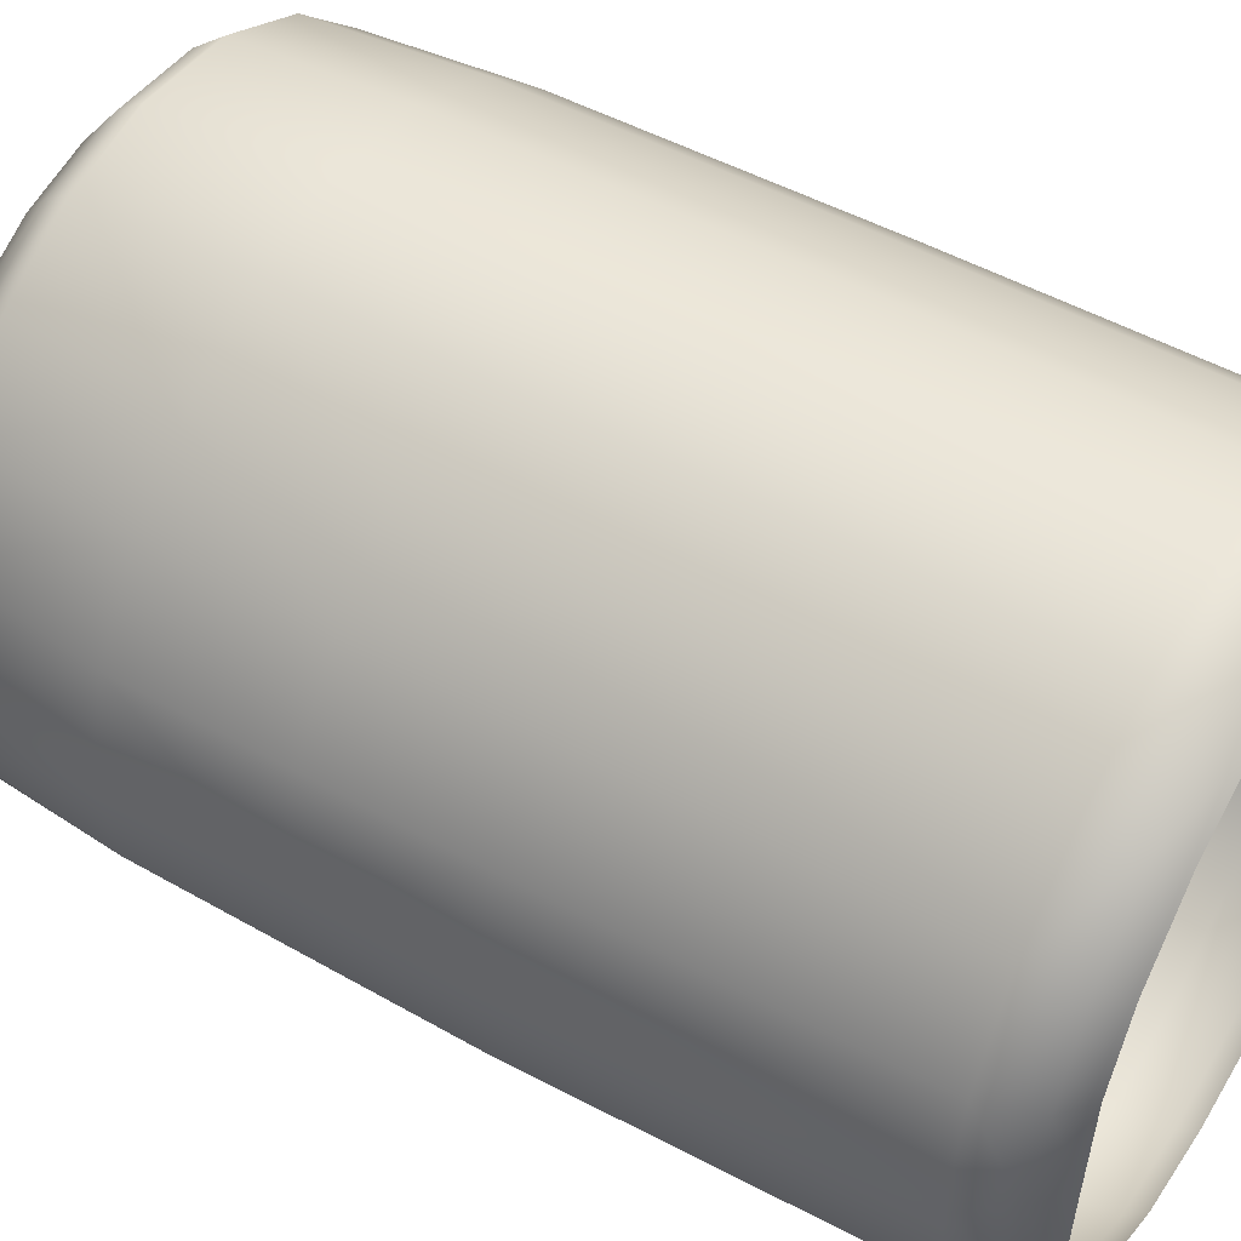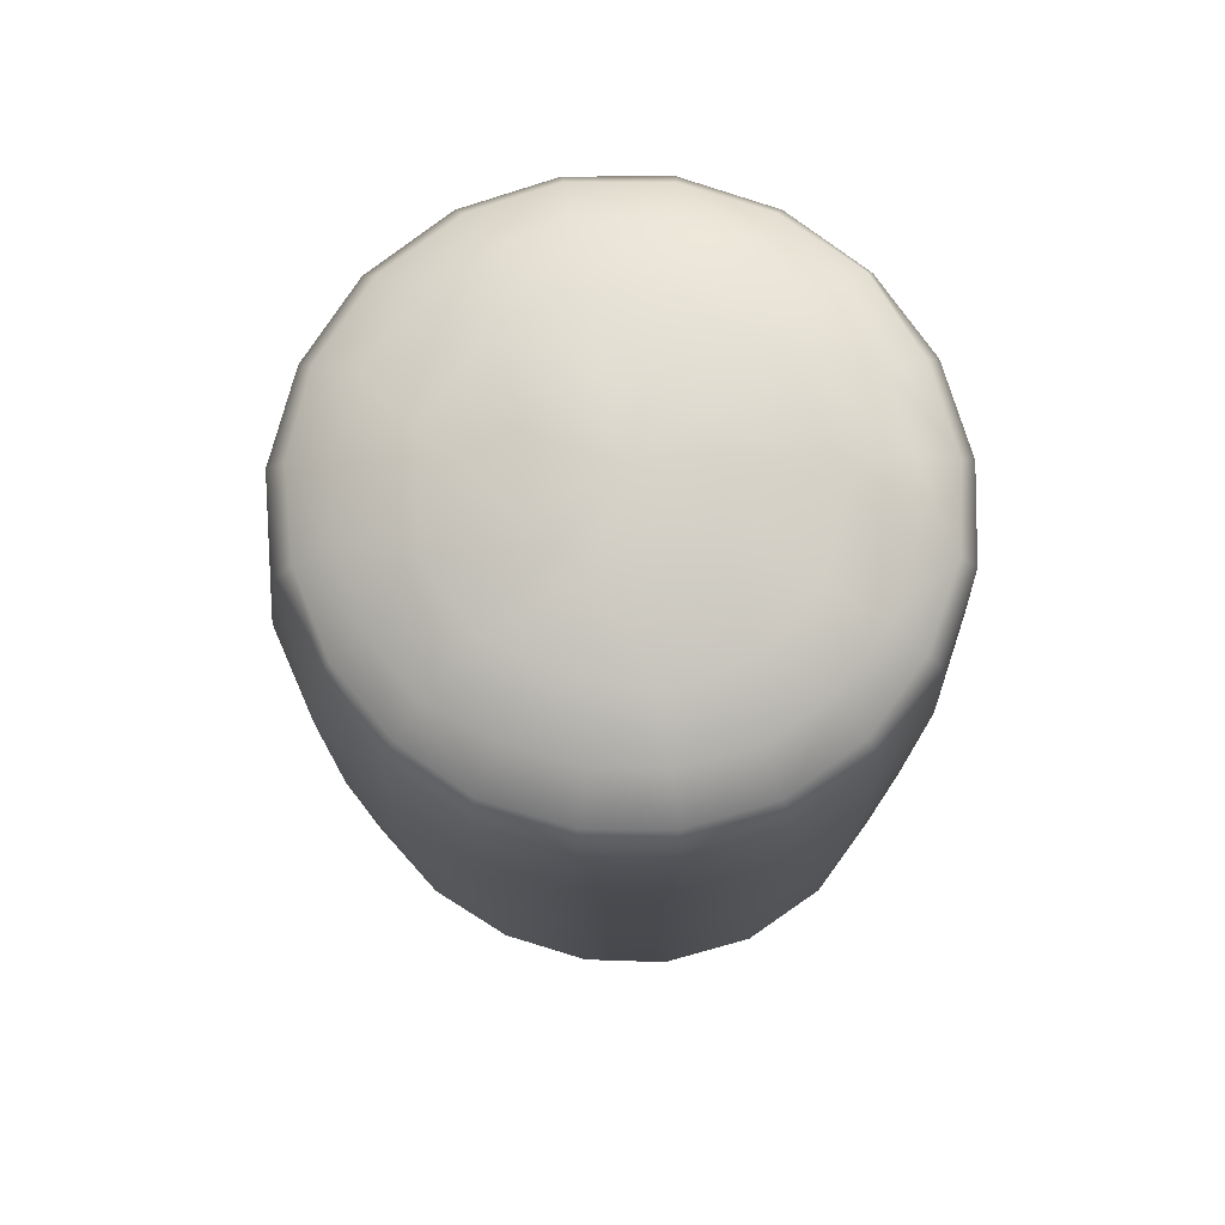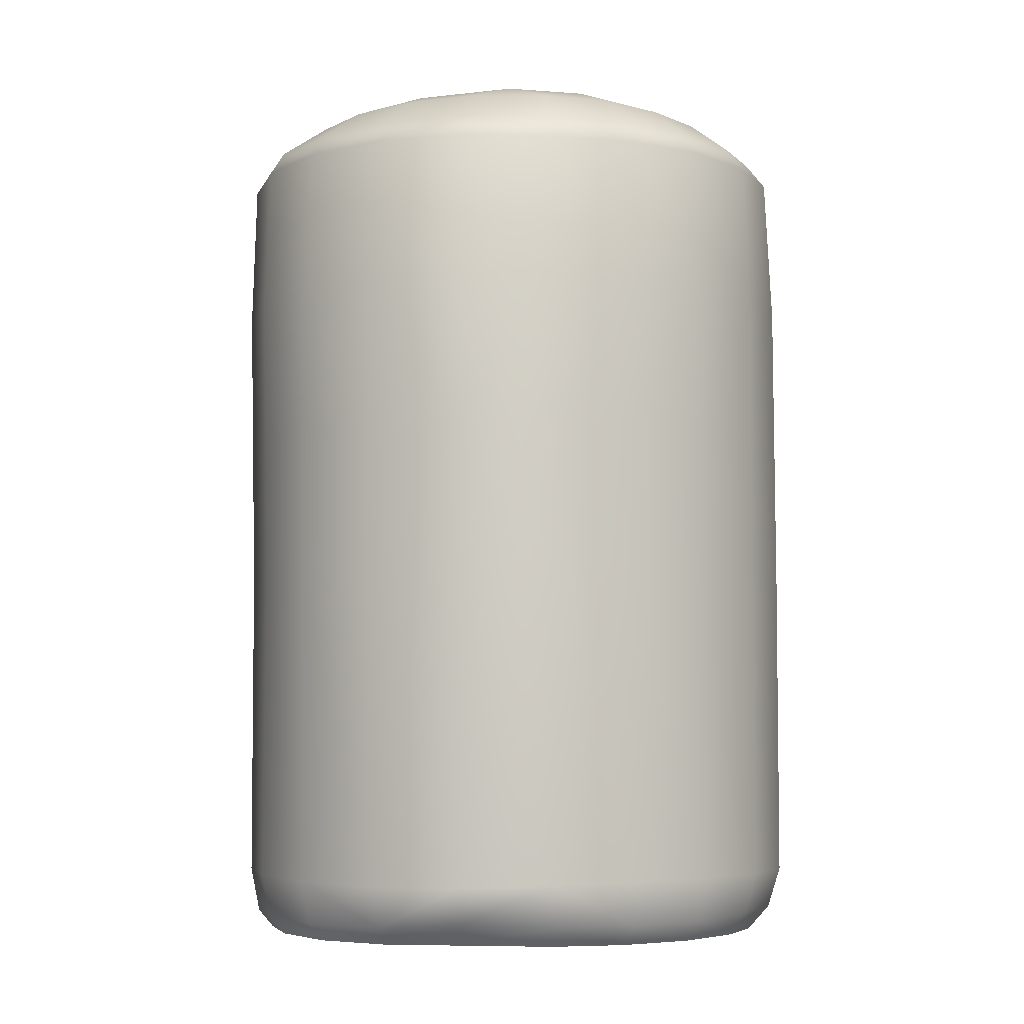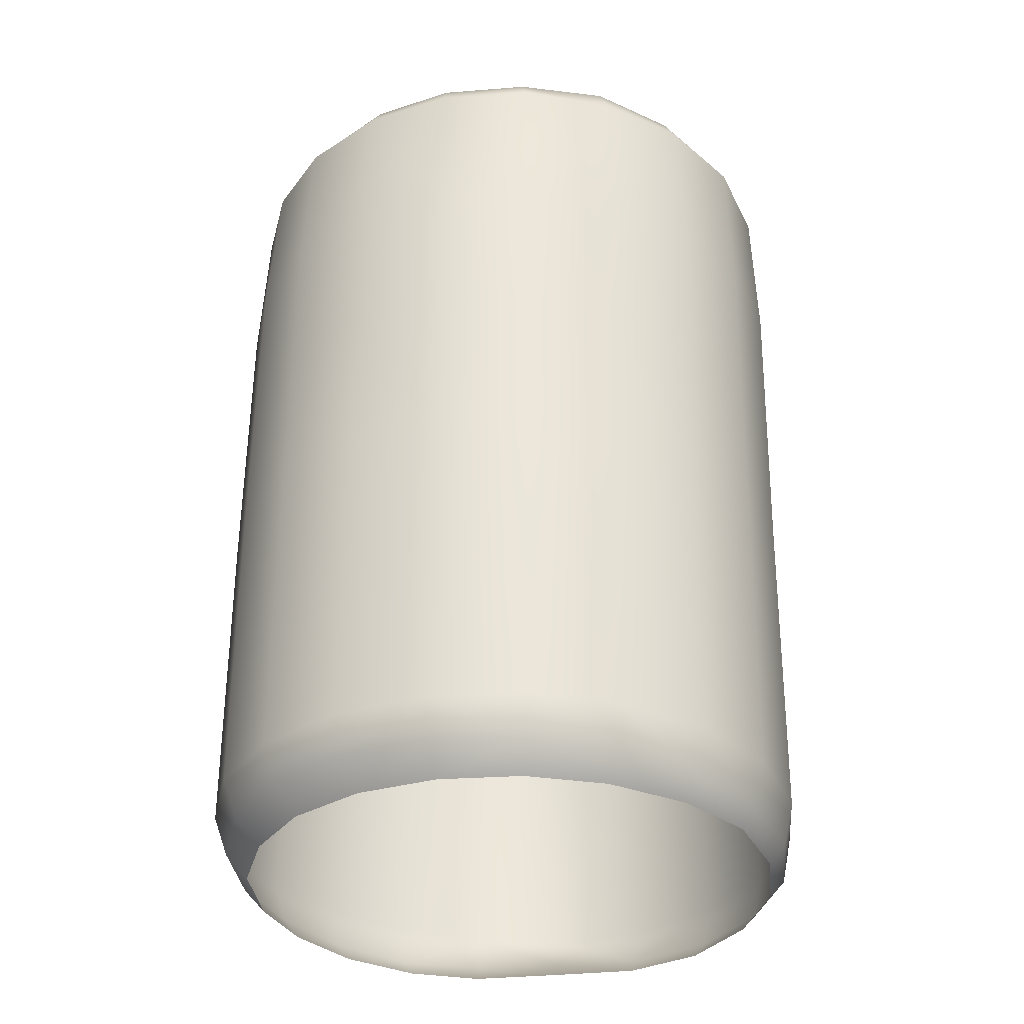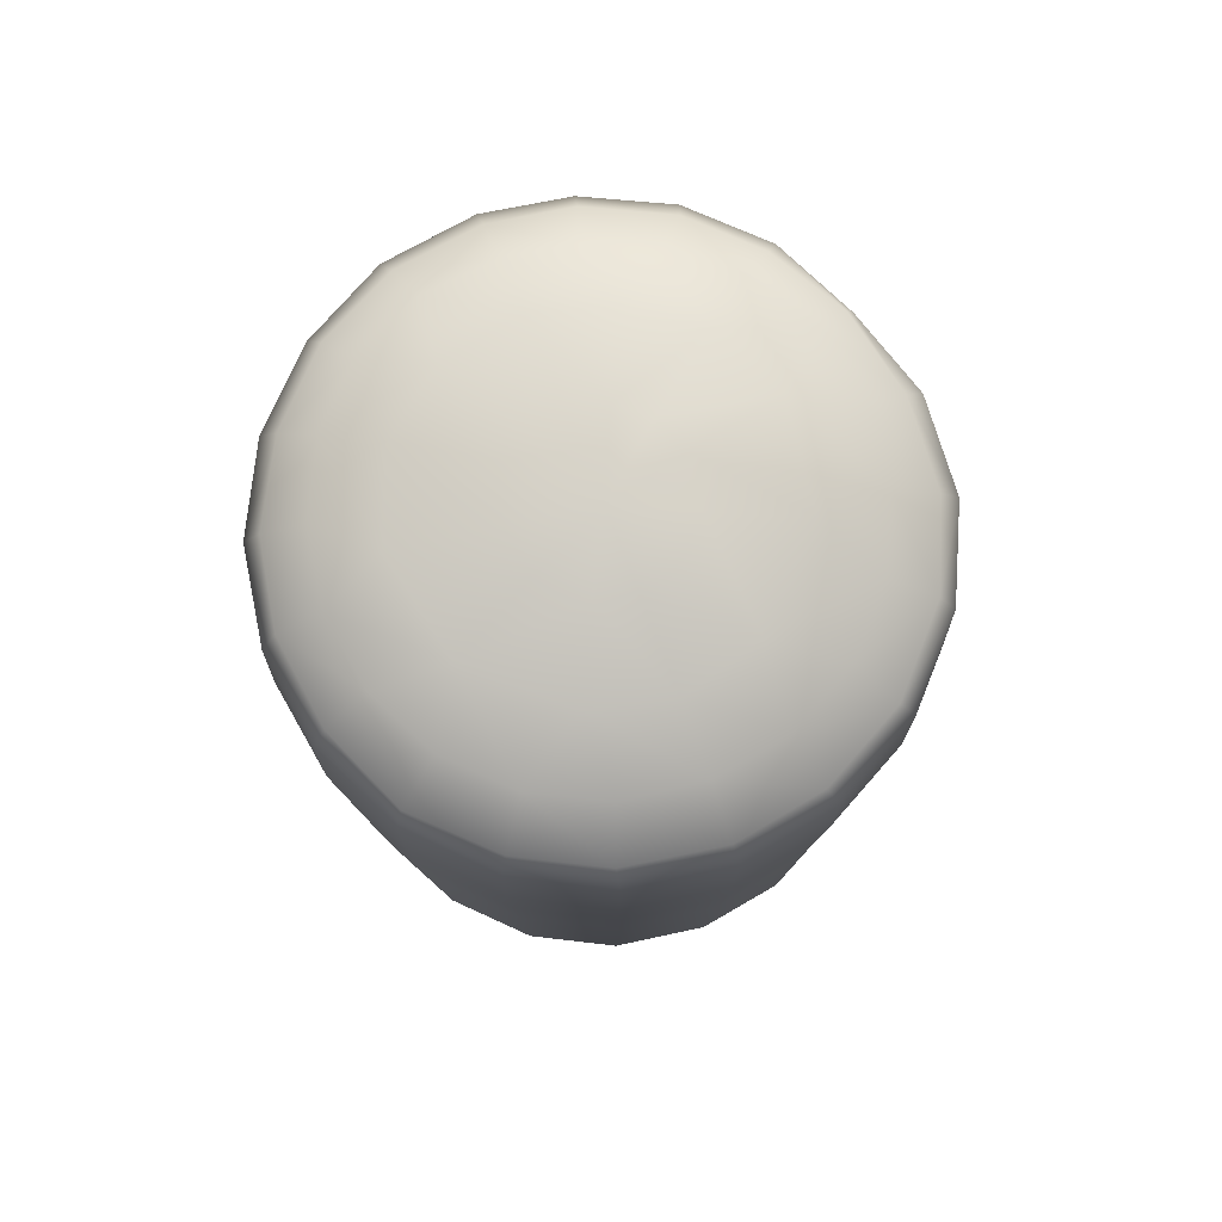
<metadata>
{"format":"obj","ext":"obj","renderer":"f3d","projection":"perspective","resolution":1024,"background":"white","views":[{"elev":50.6,"azim":-58.8,"up":"+Z"},{"elev":76.7,"azim":-9.7,"up":"+Y"},{"elev":-5.6,"azim":-77.6,"up":"+Y"},{"elev":-33.4,"azim":103.0,"up":"+Y"},{"elev":79.1,"azim":158.5,"up":"+Y"}]}
</metadata>
<code>
g ENV_SY02_InflatedWall_EndPillar_MO
v 0.2204 0.1409 -0.6007
v 0.01366 0.1409 -0.6347
v 0.01366 -0.1694 -0.6299
v 0.2187 -0.1692 -0.5967
v 0.01366 -0.8553 -0.6235
v 0.3978 -0.1692 -0.5012
v 0.4003 0.1407 -0.5044
v 0.5407 0.1405 -0.3585
v 0.2199 -0.8544 -0.589
v 0.01366 -0.9532 -0.6012
v 0.538 -0.1692 -0.3566
v 0.6301 0.1403 -0.178
v 0.3968 -0.8535 -0.4947
v 0.2112 -0.9516 -0.5653
v 0.01366 -0.9914 -0.5677
v 0.2009 -0.9914 -0.5344
v 0.3788 -0.949 -0.4722
v 0.3503 -0.9914 -0.4408
v 0.6282 -0.1693 -0.1774
v 0.6603 0.1402 0.02053
v 0.5355 -0.8528 -0.3515
v 0.514 -0.9397 -0.337
v 0.4695 -0.9914 -0.3047
v 0.66 -0.1693 0.02053
v 0.6274 0.1402 0.2183
v 0.6246 -0.8527 -0.174
v 0.5966 -0.9369 -0.1653
v 0.5415 -0.9914 -0.1483
v 0.5654 -0.9914 0.02183
v 0.6288 -0.1693 0.2186
v 0.5344 0.1403 0.3952
v 0.6556 -0.8529 0.02207
v 0.6253 -0.9324 0.02234
v 0.541 -0.9914 0.1918
v 0.5366 -0.1692 0.3967
v 0.3908 0.1404 0.5328
v 0.6263 -0.8533 0.2187
v 0.5976 -0.9306 0.2101
v 0.3928 -0.169 0.5353
v 0.2122 0.1406 0.6165
v 0.5366 -0.8534 0.3966
v 0.513 -0.9306 0.38
v 0.4655 -0.9914 0.3454
v 0.2132 -0.1687 0.619
v 0.01366 0.1408 0.6384
v 0.3938 -0.8527 0.5351
v 0.3752 -0.935 0.5093
v 0.3434 -0.9914 0.4648
v 0.01366 -0.1682 0.6397
v -0.1668 0.1404 0.6022
v 0.215 -0.8516 0.6184
v 0.2068 -0.9364 0.5899
v 0.193 -0.9914 0.5427
v -0.1675 -0.1682 0.6011
v -0.3426 0.1389 0.5123
v 0.01366 -0.8509 0.6388
v 0.01366 -0.9377 0.6117
v 0.01366 -0.9914 0.5647
v -0.343 -0.1707 0.509
v -0.484 0.1391 0.3863
v -0.167 -0.8508 0.6019
v -0.1584 -0.9389 0.5771
v -0.1451 -0.9914 0.5367
v -0.4835 -0.1707 0.3858
v -0.5967 0.1399 0.2225
v -0.3379 -0.8506 0.5159
v -0.3237 -0.9461 0.4952
v -0.2998 -0.9914 0.4604
v -0.5998 -0.1706 0.2239
v -0.652 0.1403 0.02138
v -0.4818 -0.8512 0.3874
v -0.461 -0.9468 0.3703
v -0.4217 -0.9914 0.3399
v -0.6606 -0.1703 0.02053
v -0.6158 0.1408 -0.188
v -0.5867 -0.8545 0.2204
v -0.5416 -0.9481 0.2032
v -0.4901 -0.9914 0.198
v -0.5073 -0.9914 0.01124
v -0.5709 -0.9396 0.01941
v -0.5214 -0.9914 -0.1711
v -0.6193 -0.1702 -0.1906
v -0.5127 0.141 -0.368
v -0.6354 -0.86 0.02334
v -0.5662 -0.9527 -0.1703
v -0.5096 -0.1694 -0.3666
v -0.3688 0.1406 -0.5065
v -0.6091 -0.8617 -0.1822
v -0.4904 -0.9535 -0.3507
v -0.4625 -0.9914 -0.3306
v -0.5099 -0.8596 -0.3648
v -0.3633 -0.1694 -0.5018
v -0.182 0.1406 -0.6024
v -0.3495 -0.954 -0.4888
v -0.3309 -0.9914 -0.4608
v -0.3619 -0.8575 -0.506
v -0.1777 -0.1694 -0.5974
v -0.1733 -0.9538 -0.5763
v -0.1641 -0.9914 -0.5456
v -0.1792 -0.8563 -0.595
v 0.01366 -0.1694 -0.6299
v 0.01366 0.1409 -0.6347
v 0.01366 -0.8553 -0.6235
v 0.01366 -0.9532 -0.6012
v 0.01366 -0.9914 -0.5677
v 0.2121 0.8297 -0.5613
v 0.01366 0.8297 -0.5962
v 0.01366 0.778 -0.6289
v 0.2175 0.778 -0.5946
v 0.3769 0.8297 -0.4737
v 0.01366 0.4616 -0.6397
v 0.3945 0.778 -0.4988
v 0.5136 0.8297 -0.3375
v 0.2222 0.4614 -0.6049
v 0.01366 0.1409 -0.6347
v 0.2204 0.1409 -0.6007
v 0.4029 0.461 -0.5076
v 0.4003 0.1407 -0.5044
v 0.5311 0.778 -0.3536
v 0.5865 0.8297 -0.1612
v 0.5435 0.4606 -0.3604
v 0.5407 0.1405 -0.3585
v 0.6165 0.778 -0.1756
v 0.6321 0.4603 -0.1786
v 0.6301 0.1403 -0.178
v 0.6415 0.778 0.01847
v 0.6083 0.8297 0.02425
v 0.5726 0.8297 0.1991
v 0.6606 0.4601 0.02056
v 0.6603 0.1402 0.02053
v 0.6274 0.1402 0.2183
v 0.6066 0.778 0.2094
v 0.4837 0.8297 0.3563
v 0.626 0.4601 0.2178
v 0.5344 0.1403 0.3952
v 0.5151 0.778 0.3788
v 0.3551 0.8297 0.4819
v 0.532 0.4602 0.3936
v 0.3908 0.1404 0.5328
v 0.377 0.778 0.5108
v 0.1935 0.8297 0.5598
v 0.3888 0.4603 0.5302
v 0.2122 0.1406 0.6165
v 0.2071 0.778 0.5968
v 0.01366 0.8297 0.5807
v 0.2113 0.4604 0.6138
v 0.01366 0.1408 0.6384
v 0.01366 0.778 0.6207
v -0.1532 0.8297 0.5506
v 0.01366 0.4602 0.6371
v -0.1668 0.1404 0.6022
v -0.1618 0.778 0.5882
v -0.3161 0.8297 0.4688
v -0.1662 0.4594 0.6034
v -0.3426 0.1389 0.5123
v -0.3302 0.778 0.5044
v -0.4351 0.8297 0.3502
v -0.3422 0.459 0.5158
v -0.484 0.1391 0.3863
v -0.4629 0.778 0.3729
v -0.5225 0.8297 0.1972
v -0.4846 0.4593 0.3868
v -0.5967 0.1399 0.2225
v -0.5431 0.778 0.2041
v -0.561 0.8297 0.01926
v -0.5935 0.4609 0.2211
v -0.652 0.1403 0.02138
v -0.6001 0.778 0.02222
v -0.643 0.4612 0.02222
v -0.5861 0.778 -0.1752
v -0.5476 0.8297 -0.1648
v -0.4757 0.8297 -0.3325
v -0.6121 0.4623 -0.1853
v -0.6158 0.1408 -0.188
v -0.5026 0.778 -0.356
v -0.3406 0.8297 -0.4783
v -0.5159 0.4619 -0.3694
v -0.5127 0.141 -0.368
v -0.3669 0.778 -0.5014
v -0.1695 0.8297 -0.5669
v -0.3745 0.4609 -0.5114
v -0.1865 0.461 -0.6075
v -0.3688 0.1406 -0.5065
v -0.182 0.1406 -0.6024
v 0.01366 0.1409 -0.6347
v 0.01366 0.4616 -0.6397
v 0.01366 0.778 -0.6289
v -0.1854 0.778 -0.5977
v 0.01366 0.8297 -0.5962
v 0.5865 0.8297 -0.1612
v 0.4252 0.8998 -0.28
v 0.5136 0.8297 -0.3375
v 0.3769 0.8297 -0.4737
v 0.494 0.8998 -0.1395
v 0.3422 0.9527 -0.1559
v 0.6083 0.8297 0.02425
v 0.315 0.8998 -0.3917
v 0.2121 0.8297 -0.5613
v 0.5163 0.8998 0.01526
v 0.5726 0.8297 0.1991
v 0.1736 0.8998 -0.4647
v 0.01366 0.8297 -0.5962
v 0.1753 0.9527 -0.3074
v 0.01366 0.8998 -0.4893
v -0.1695 0.8297 -0.5669
v -0.1406 0.8998 -0.468
v -0.3406 0.8297 -0.4783
v 0.01366 0.9527 -0.35
v -0.1513 0.9527 -0.3068
v -0.2824 0.8998 -0.3941
v -0.4757 0.8297 -0.3325
v 0.09218 0.9816 -0.1468
v -0.392 0.8998 -0.2792
v -0.4586 0.8998 -0.1382
v -0.5476 0.8297 -0.1648
v 0.01366 0.9787 -0.1674
v -0.3129 0.9527 -0.1496
v -0.4813 0.8998 0.01678
v -0.561 0.8297 0.01926
v -0.3428 0.9527 0.06976
v -0.4509 0.8998 0.1724
v -0.5225 0.8297 0.1972
v -0.4351 0.8297 0.3502
v -0.3742 0.8998 0.3048
v -0.3161 0.8297 0.4688
v -0.2689 0.9527 0.2219
v -0.2575 0.8998 0.4
v -0.1532 0.8297 0.5506
v -0.1236 0.8998 0.4631
v 0.01366 0.8297 0.5807
v -0.1353 0.9527 0.3175
v 0.01366 0.8998 0.4887
v 0.1935 0.8297 0.5598
v 0.1708 0.8998 0.4761
v 0.3551 0.8297 0.4819
v 0.01366 0.9527 0.366
v 0.1838 0.9527 0.3361
v 0.3094 0.8998 0.4143
v 0.4837 0.8297 0.3563
v 0.4187 0.8998 0.3058
v -0.06104 0.9829 0.1544
v 0.01366 0.9832 0.1799
v -0.1194 0.9823 0.1039
v 0.01366 0.9914 -0.005159
v -0.15 0.9795 0.02939
v 0.09139 0.9853 0.1593
v 0.1554 0.9873 0.1049
v -0.1363 0.9766 -0.0749
v -0.05977 0.977 -0.1478
v 0.3183 0.9527 0.2306
v 0.1684 0.9851 -0.07671
v 0.1854 0.9873 0.02613
v 0.3852 0.9527 0.06619
v 0.4885 0.8998 0.1681
g ENV_SY02_InflatedWall_EndPillar_MO_0
f 3 2 1
f 4 3 1
f 5 3 4
f 6 4 1
f 7 6 1
f 6 7 8
f 9 5 4
f 9 4 6
f 10 5 9
f 11 6 8
f 11 8 12
f 13 9 6
f 13 6 11
f 14 10 9
f 14 9 13
f 15 10 14
f 16 15 14
f 16 14 17
f 17 14 13
f 18 16 17
f 19 11 12
f 19 12 20
f 21 13 11
f 17 13 21
f 21 11 19
f 18 17 22
f 22 17 21
f 23 18 22
f 24 19 20
f 20 25 24
f 26 21 19
f 22 21 26
f 26 19 24
f 23 22 27
f 27 22 26
f 28 23 27
f 29 28 27
f 25 30 24
f 25 31 30
f 32 26 24
f 27 26 32
f 24 30 32
f 33 29 27
f 33 27 32
f 34 29 33
f 31 35 30
f 31 36 35
f 30 37 32
f 30 35 37
f 38 33 32
f 38 34 33
f 37 38 32
f 36 39 35
f 36 40 39
f 35 41 37
f 37 41 38
f 35 39 41
f 38 42 34
f 41 42 38
f 42 43 34
f 40 44 39
f 40 45 44
f 39 46 41
f 41 46 42
f 39 44 46
f 42 47 43
f 46 47 42
f 47 48 43
f 45 49 44
f 45 50 49
f 44 51 46
f 46 51 47
f 44 49 51
f 47 52 48
f 51 52 47
f 52 53 48
f 50 54 49
f 50 55 54
f 49 56 51
f 51 56 52
f 49 54 56
f 52 57 53
f 56 57 52
f 57 58 53
f 55 59 54
f 55 60 59
f 54 61 56
f 56 61 57
f 54 59 61
f 57 62 58
f 61 62 57
f 62 63 58
f 60 64 59
f 60 65 64
f 59 66 61
f 61 66 62
f 59 64 66
f 62 67 63
f 66 67 62
f 67 68 63
f 65 69 64
f 65 70 69
f 64 71 66
f 66 71 67
f 64 69 71
f 67 72 68
f 71 72 67
f 72 73 68
f 70 74 69
f 74 70 75
f 69 76 71
f 71 76 72
f 69 74 76
f 72 77 73
f 76 77 72
f 77 78 73
f 78 77 79
f 77 80 79
f 77 76 80
f 79 80 81
f 82 74 75
f 82 75 83
f 74 84 76
f 76 84 80
f 84 74 82
f 80 85 81
f 80 84 85
f 86 82 83
f 86 83 87
f 88 84 82
f 84 88 85
f 88 82 86
f 81 85 89
f 90 81 89
f 85 88 91
f 91 88 86
f 89 85 91
f 92 86 87
f 91 86 92
f 92 87 93
f 90 89 94
f 95 90 94
f 89 91 96
f 96 91 92
f 94 89 96
f 97 92 93
f 96 92 97
f 95 94 98
f 99 95 98
f 94 96 100
f 100 96 97
f 98 94 100
f 101 97 93
f 100 97 101
f 102 101 93
f 103 100 101
f 98 100 103
f 104 98 103
f 99 98 104
f 105 99 104
f 108 107 106
f 109 108 106
f 109 106 110
f 111 108 109
f 112 109 110
f 112 110 113
f 114 111 109
f 114 109 112
f 115 111 114
f 116 115 114
f 116 114 117
f 117 114 112
f 118 116 117
f 119 112 113
f 117 112 119
f 119 113 120
f 118 117 121
f 121 117 119
f 122 118 121
f 123 119 120
f 121 119 123
f 122 121 124
f 124 121 123
f 125 122 124
f 123 120 126
f 124 123 126
f 120 127 126
f 127 128 126
f 125 124 129
f 129 124 126
f 130 125 129
f 130 129 131
f 128 132 126
f 129 126 132
f 128 133 132
f 129 134 131
f 134 129 132
f 131 134 135
f 133 136 132
f 134 132 136
f 133 137 136
f 134 138 135
f 138 134 136
f 135 138 139
f 137 140 136
f 138 136 140
f 137 141 140
f 138 142 139
f 142 138 140
f 139 142 143
f 141 144 140
f 142 140 144
f 141 145 144
f 142 146 143
f 146 142 144
f 143 146 147
f 145 148 144
f 146 144 148
f 145 149 148
f 146 150 147
f 150 146 148
f 147 150 151
f 149 152 148
f 150 148 152
f 149 153 152
f 150 154 151
f 154 150 152
f 151 154 155
f 153 156 152
f 154 152 156
f 153 157 156
f 154 158 155
f 158 154 156
f 155 158 159
f 157 160 156
f 158 156 160
f 157 161 160
f 158 162 159
f 162 158 160
f 159 162 163
f 161 164 160
f 162 160 164
f 161 165 164
f 162 166 163
f 166 162 164
f 163 166 167
f 165 168 164
f 166 164 168
f 166 169 167
f 169 166 168
f 170 168 165
f 169 168 170
f 171 170 165
f 170 171 172
f 167 169 173
f 173 169 170
f 174 167 173
f 175 170 172
f 173 170 175
f 175 172 176
f 174 173 177
f 177 173 175
f 178 174 177
f 179 175 176
f 177 175 179
f 179 176 180
f 178 177 181
f 181 177 179
f 181 179 182
f 183 178 181
f 183 181 182
f 184 183 182
f 185 184 182
f 186 185 182
f 186 182 187
f 188 179 180
f 179 188 182
f 182 188 187
f 188 180 189
f 187 188 189
f 192 191 190
f 192 193 191
f 191 194 190
f 191 195 194
f 190 194 196
f 193 197 191
f 191 197 195
f 193 198 197
f 194 199 196
f 194 195 199
f 196 199 200
f 198 201 197
f 198 202 201
f 201 203 197
f 197 203 195
f 202 204 201
f 201 204 203
f 202 205 204
f 205 206 204
f 205 207 206
f 204 208 203
f 204 206 208
f 206 209 208
f 207 210 206
f 210 209 206
f 207 211 210
f 203 208 212
f 203 212 195
f 211 213 210
f 210 213 209
f 213 211 214
f 211 215 214
f 208 216 212
f 208 209 216
f 213 217 209
f 214 217 213
f 214 215 218
f 215 219 218
f 214 218 220
f 217 214 220
f 218 219 221
f 221 220 218
f 219 222 221
f 221 222 223
f 224 221 223
f 224 223 225
f 221 224 226
f 220 221 226
f 227 224 225
f 226 224 227
f 227 225 228
f 229 227 228
f 229 228 230
f 229 231 227
f 231 226 227
f 232 229 230
f 231 229 232
f 232 230 233
f 234 232 233
f 234 233 235
f 236 231 232
f 236 232 234
f 237 236 234
f 238 234 235
f 238 237 234
f 238 235 239
f 240 238 239
f 237 238 240
f 240 239 200
f 226 231 241
f 241 231 236
f 242 236 237
f 242 241 236
f 243 226 241
f 220 226 243
f 242 244 241
f 241 244 243
f 245 220 243
f 243 244 245
f 246 244 242
f 246 242 237
f 247 244 246
f 247 246 237
f 217 220 245
f 248 217 245
f 245 244 248
f 209 217 248
f 249 209 248
f 248 244 249
f 209 249 216
f 249 244 216
f 216 244 212
f 250 247 237
f 250 237 240
f 212 244 251
f 212 251 195
f 252 244 247
f 252 247 250
f 251 244 252
f 195 251 253
f 251 252 253
f 253 252 250
f 253 250 240
f 195 253 199
f 254 253 240
f 199 253 254
f 254 240 200
f 199 254 200

</code>
